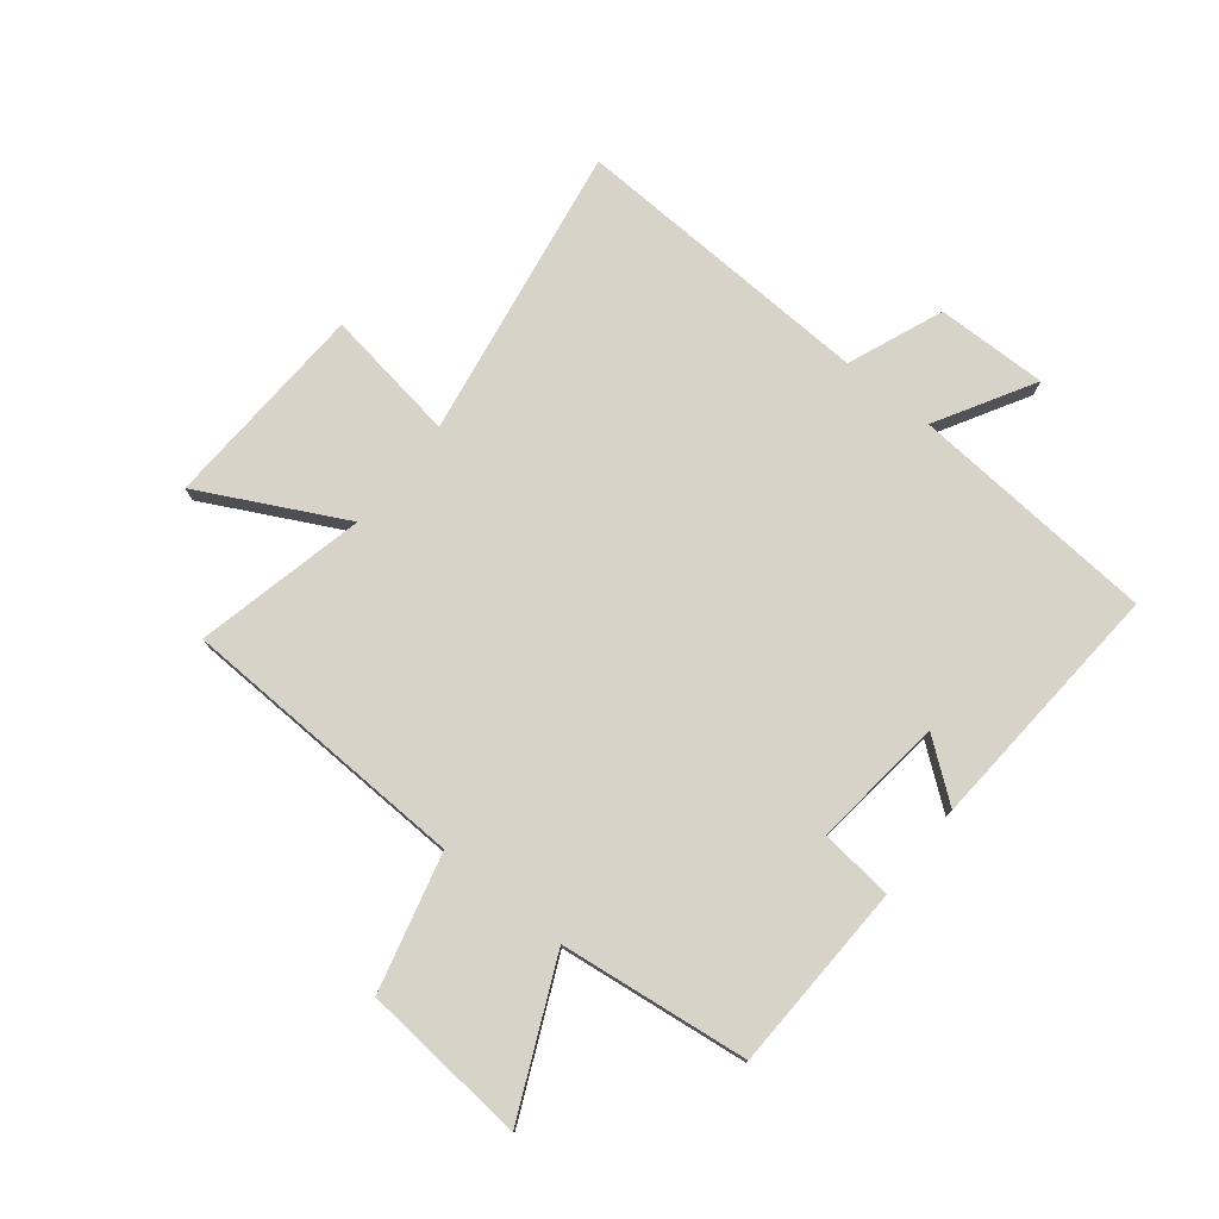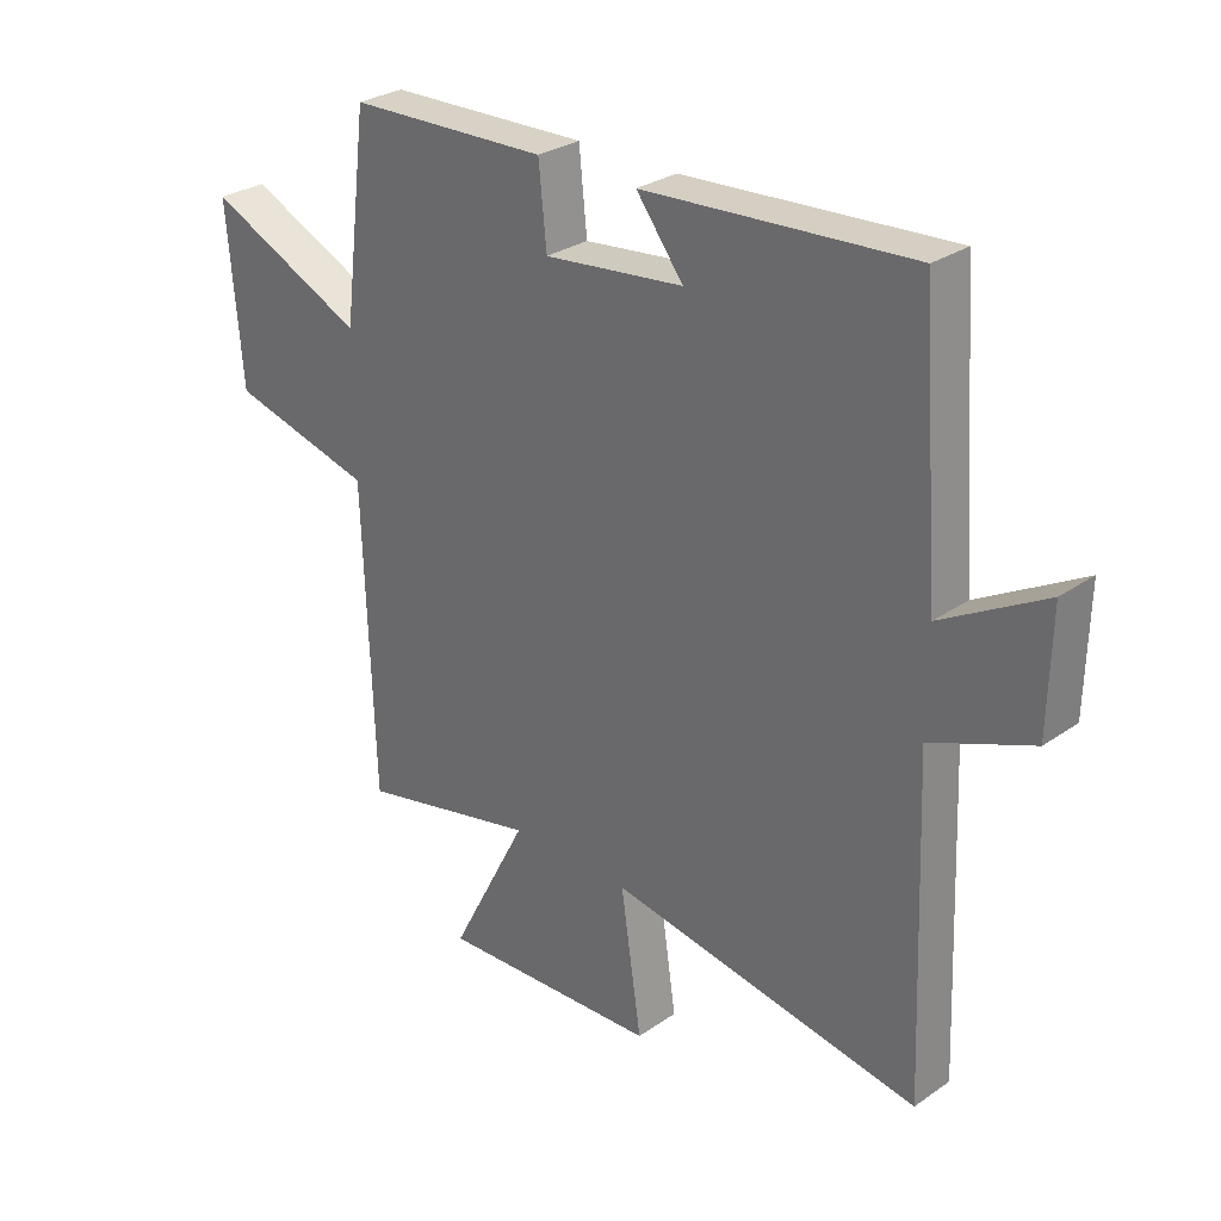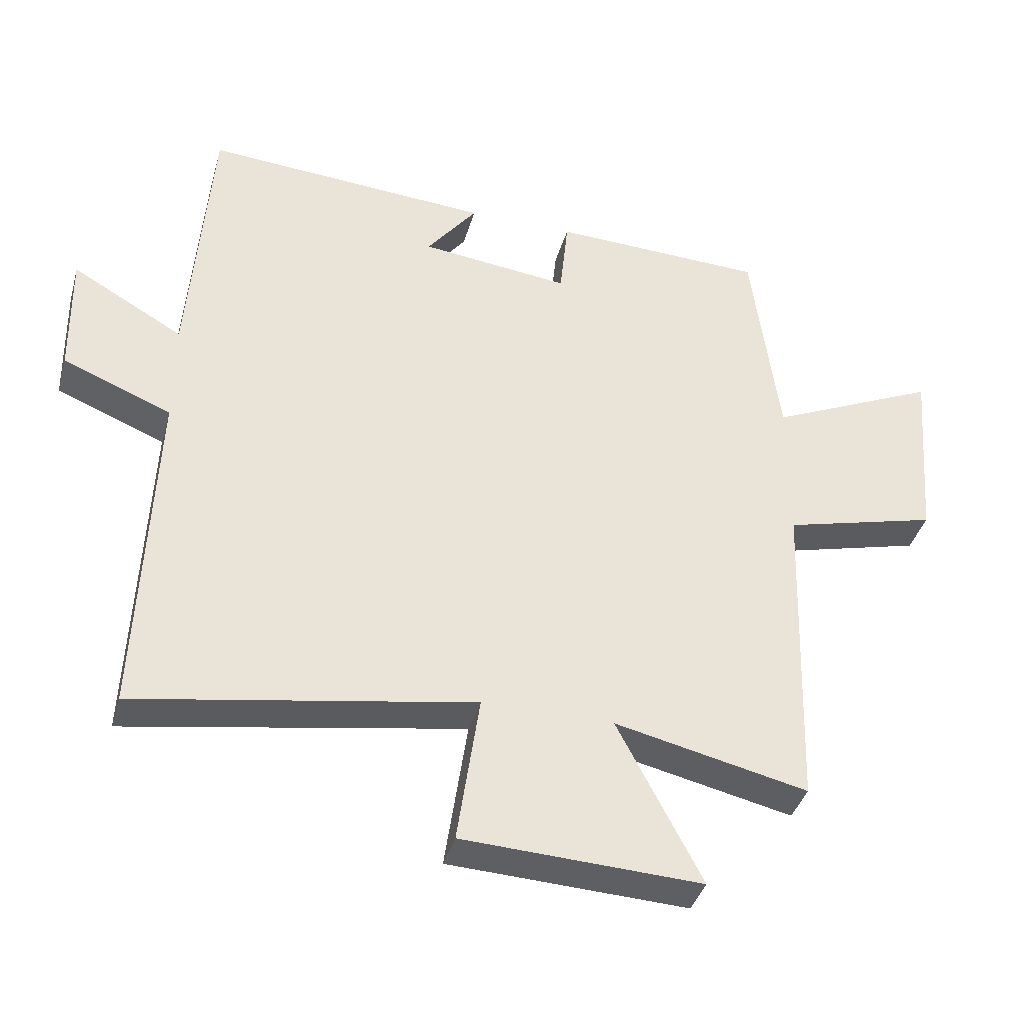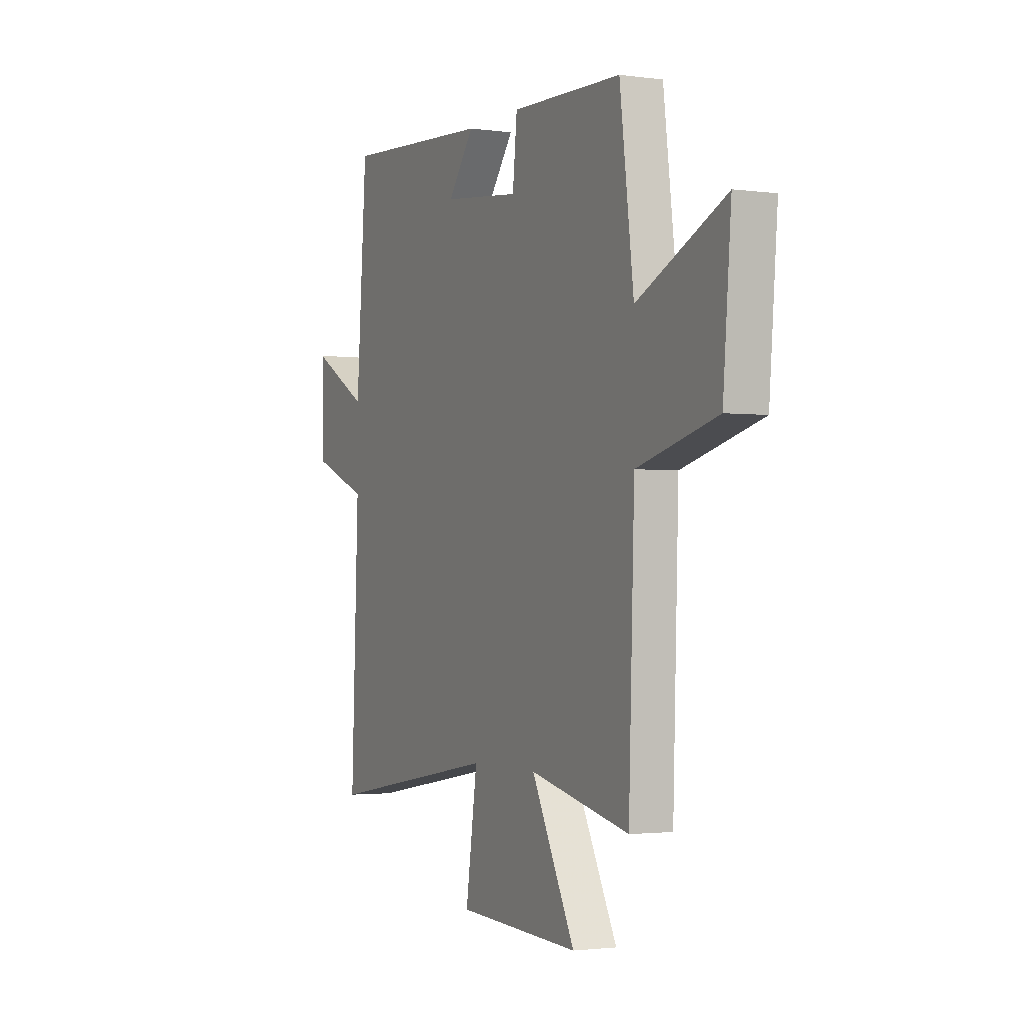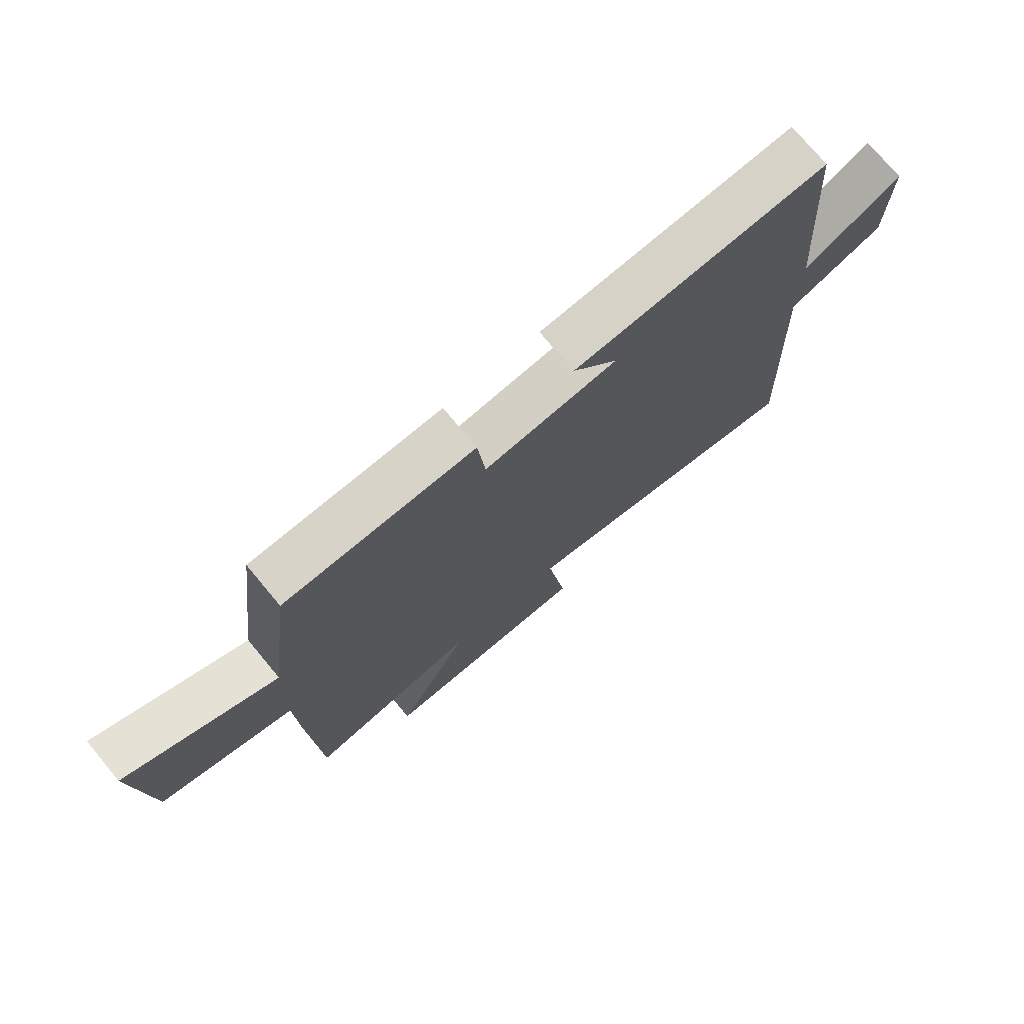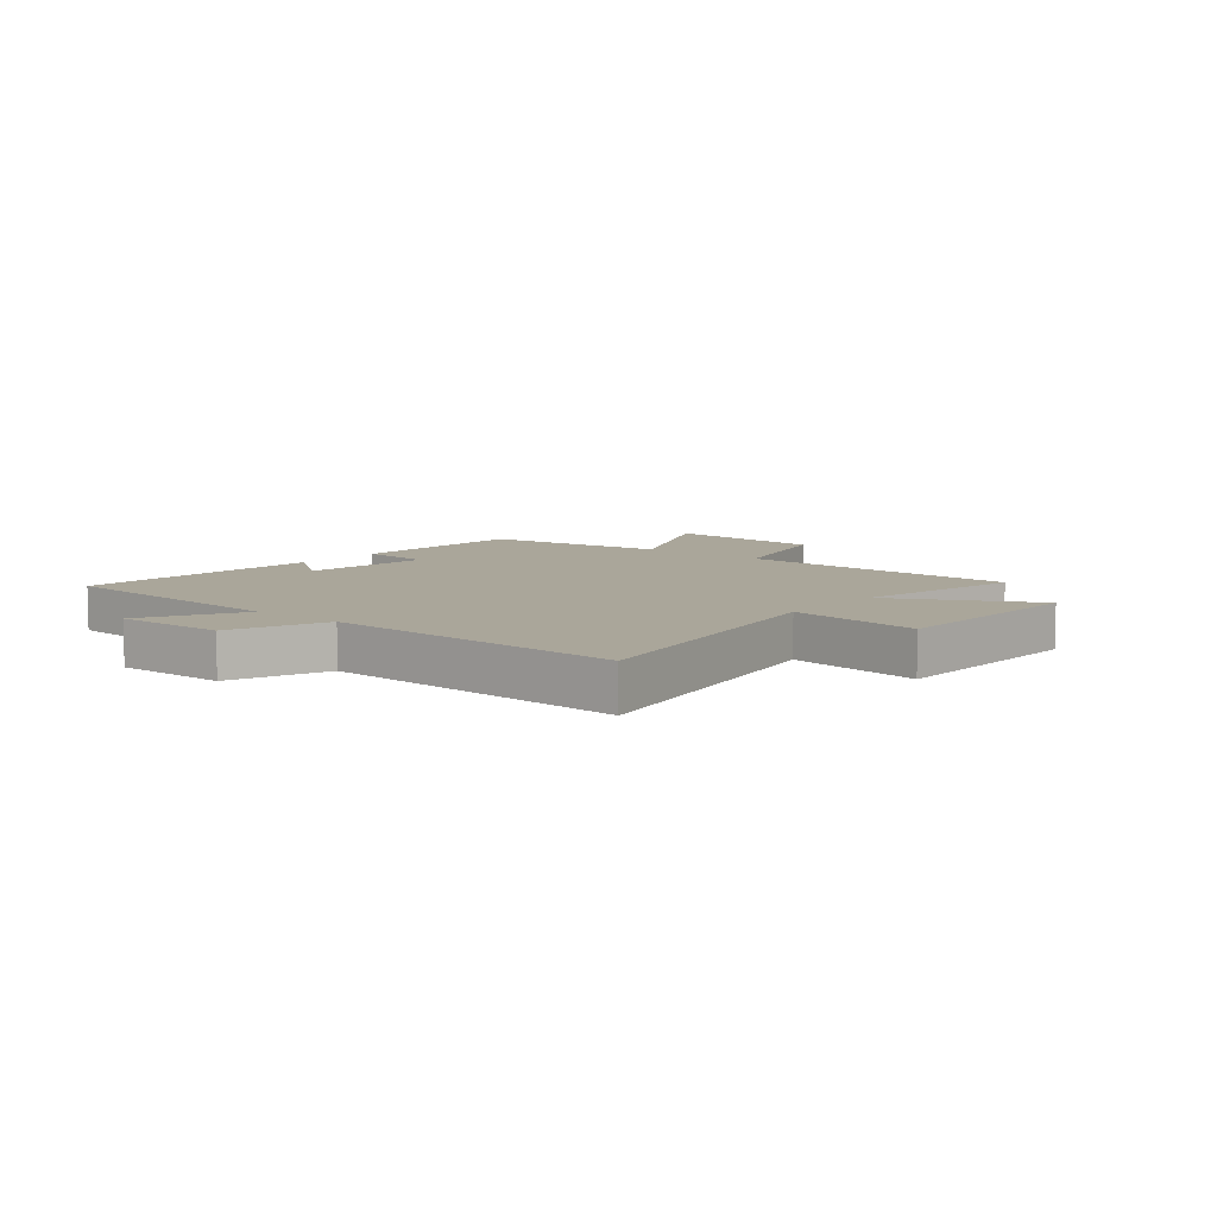
<metadata>
{"format":"obj","ext":"obj","renderer":"f3d","projection":"perspective","resolution":1024,"background":"white","views":[{"elev":76.8,"azim":-51.2,"up":"+Y"},{"elev":28.9,"azim":44.3,"up":"+Z"},{"elev":-39.1,"azim":164.6,"up":"+Z"},{"elev":-2.0,"azim":-116.0,"up":"+Z"},{"elev":74.4,"azim":-39.7,"up":"+Z"},{"elev":7.8,"azim":129.2,"up":"+Y"}]}
</metadata>
<code>
v 0.469 0.07 0.529
v 0.5 0.07 0.101
v 0.669 0.07 0.197
v 0.665 0.07 0.005
v 0.5 0.07 -0.061
v 0.521 0.07 -0.587
v 0.011 0.07 -0.5
v 0.045 0.07 -0.731
v -0.317 0.07 -0.747
v -0.189 0.07 -0.5
v -0.483 0.07 -0.566
v -0.5 0.07 -0.065
v -0.735 0.07 -0.004
v -0.759 0.07 0.282
v -0.5 0.07 0.163
v -0.459 0.07 0.489
v -0.133 0.07 0.5
v -0.12 0.07 0.373
v 0.108 0.07 0.399
v 0.031 0.07 0.5
v 0.469 0 0.529
v 0.5 0 0.101
v 0.669 0 0.197
v 0.665 0 0.005
v 0.5 0 -0.061
v 0.521 0 -0.587
v 0.011 0 -0.5
v 0.045 0 -0.731
v -0.317 0 -0.747
v -0.189 0 -0.5
v -0.483 0 -0.566
v -0.5 0 -0.065
v -0.735 0 -0.004
v -0.759 0 0.282
v -0.5 0 0.163
v -0.459 0 0.489
v -0.133 0 0.5
v -0.12 0 0.373
v 0.108 0 0.399
v 0.031 0 0.5
f 19 20 1 2
f 18 19 2
f 15 16 17 18
f 15 18 2
f 12 13 14 15
f 10 11 12 15
f 10 15 2
f 7 8 9 10
f 7 10 2 3
f 5 6 7
f 5 7 3
f 3 4 5
f 22 21 40 39
f 22 39 38
f 38 37 36 35
f 22 38 35
f 35 34 33 32
f 35 32 31 30
f 22 35 30
f 30 29 28 27
f 23 22 30 27
f 27 26 25
f 23 27 25
f 25 24 23
f 1 21 22 2
f 2 22 23 3
f 3 23 24 4
f 4 24 25 5
f 5 25 26 6
f 6 26 27 7
f 7 27 28 8
f 8 28 29 9
f 9 29 30 10
f 10 30 31 11
f 11 31 32 12
f 12 32 33 13
f 13 33 34 14
f 14 34 35 15
f 15 35 36 16
f 16 36 37 17
f 17 37 38 18
f 18 38 39 19
f 19 39 40 20
f 20 40 21 1

</code>
